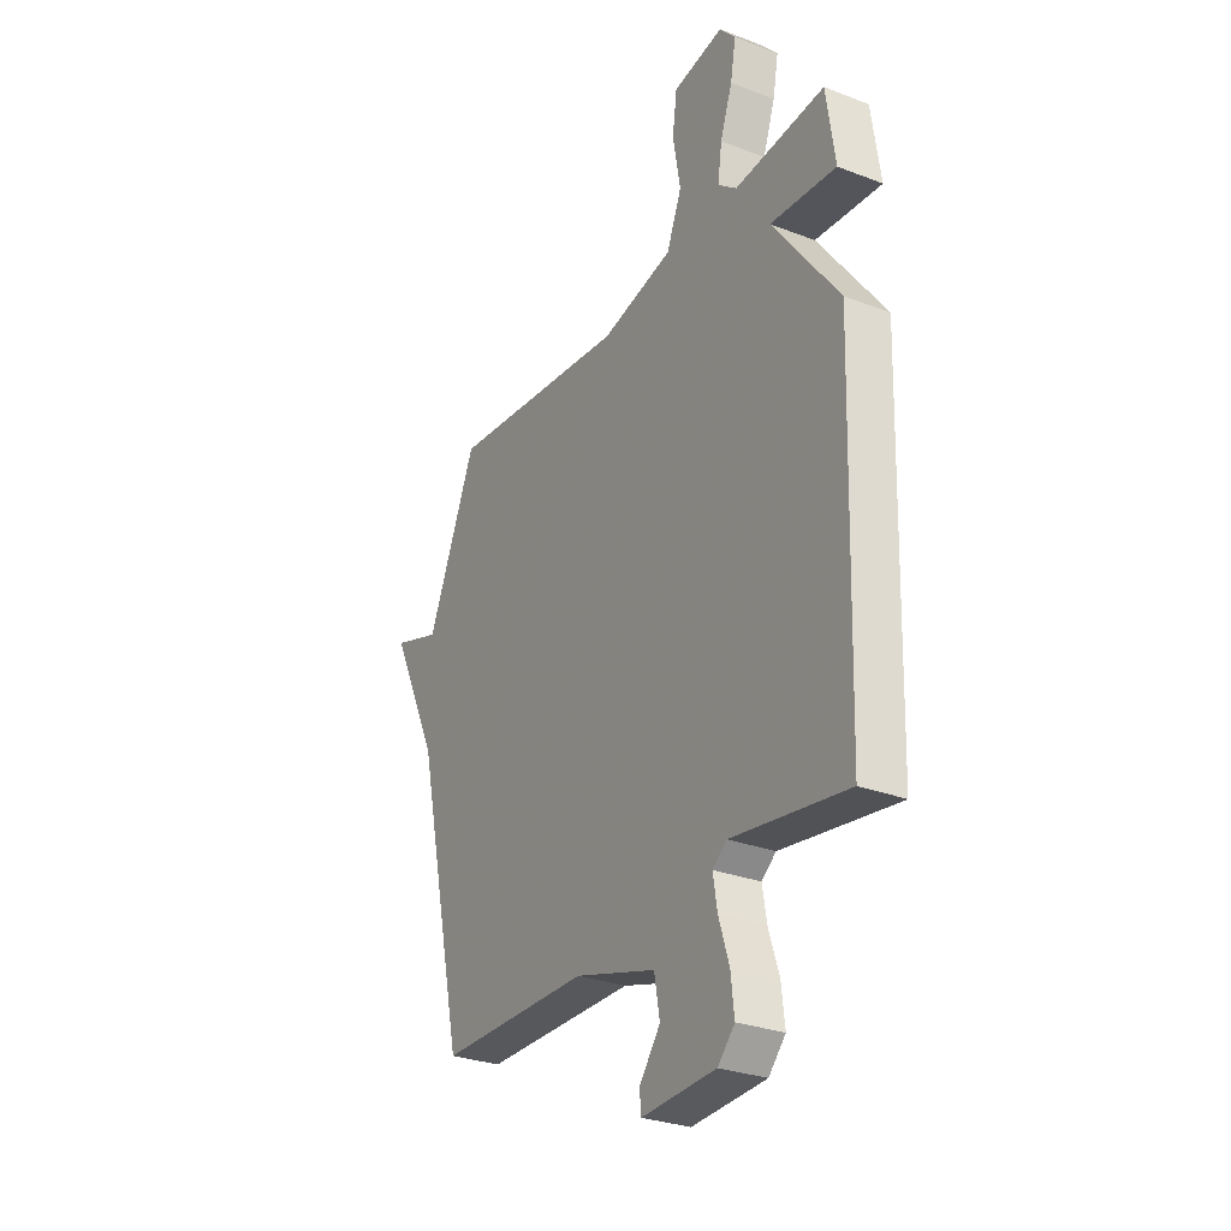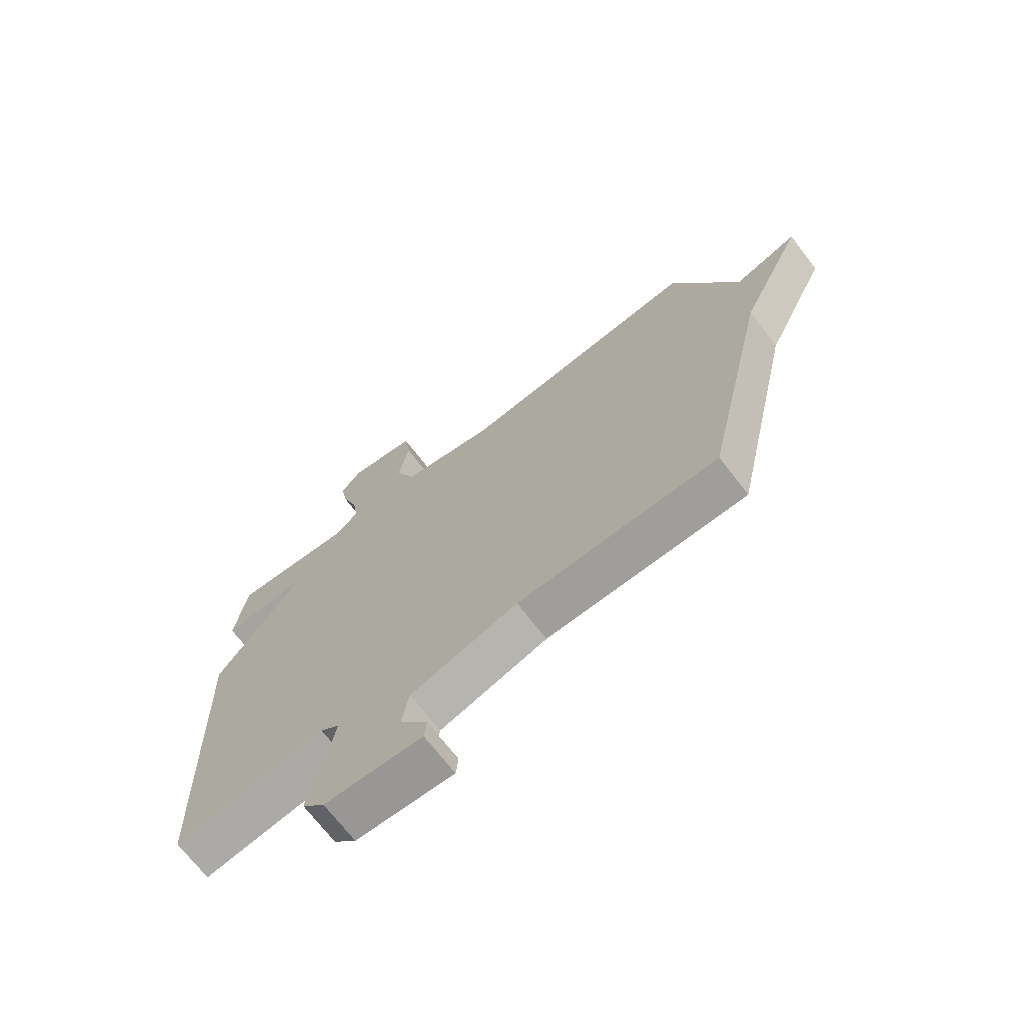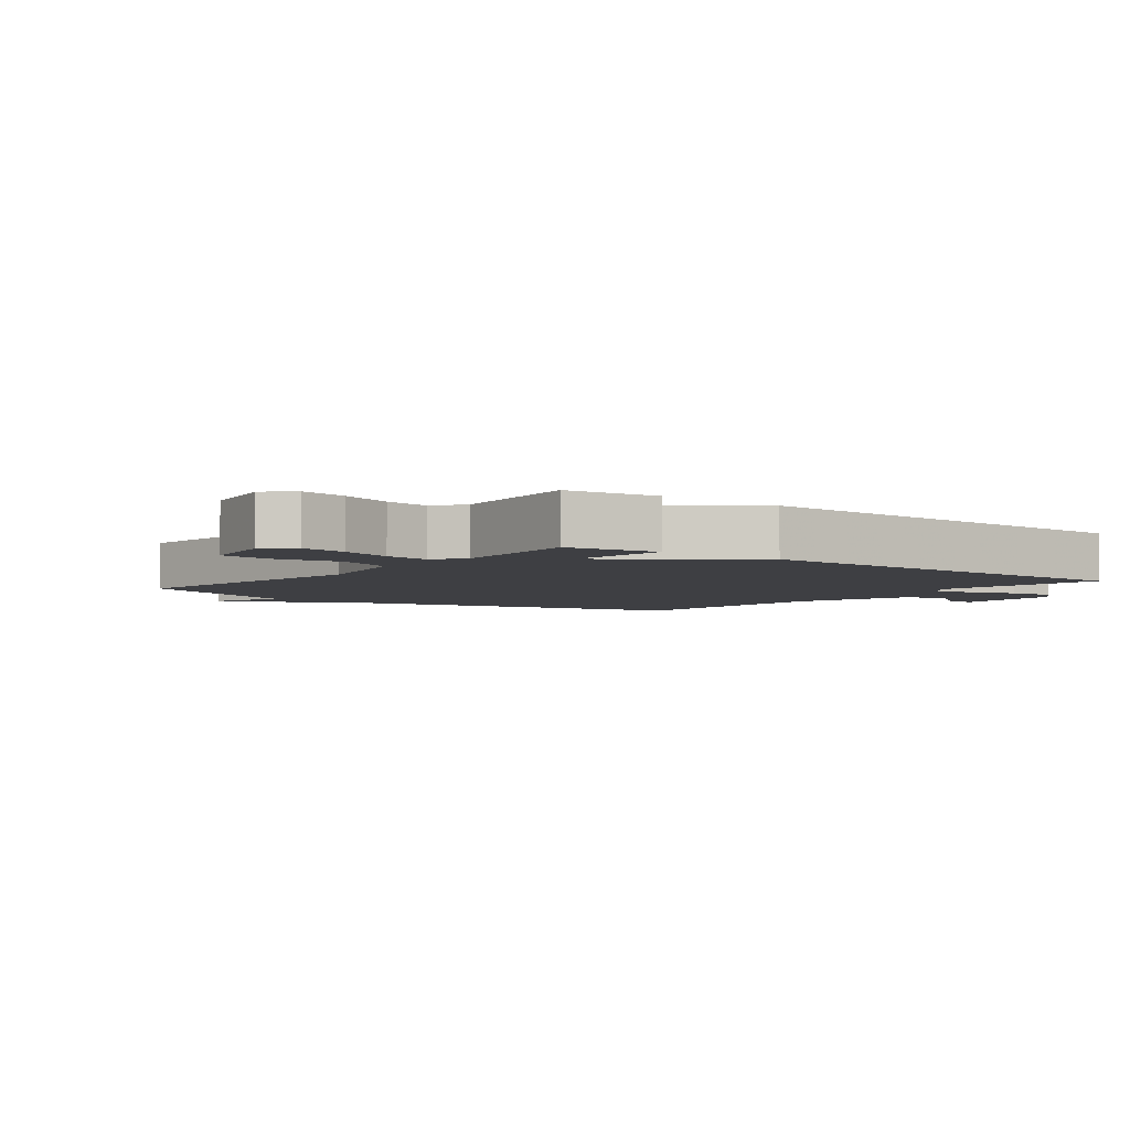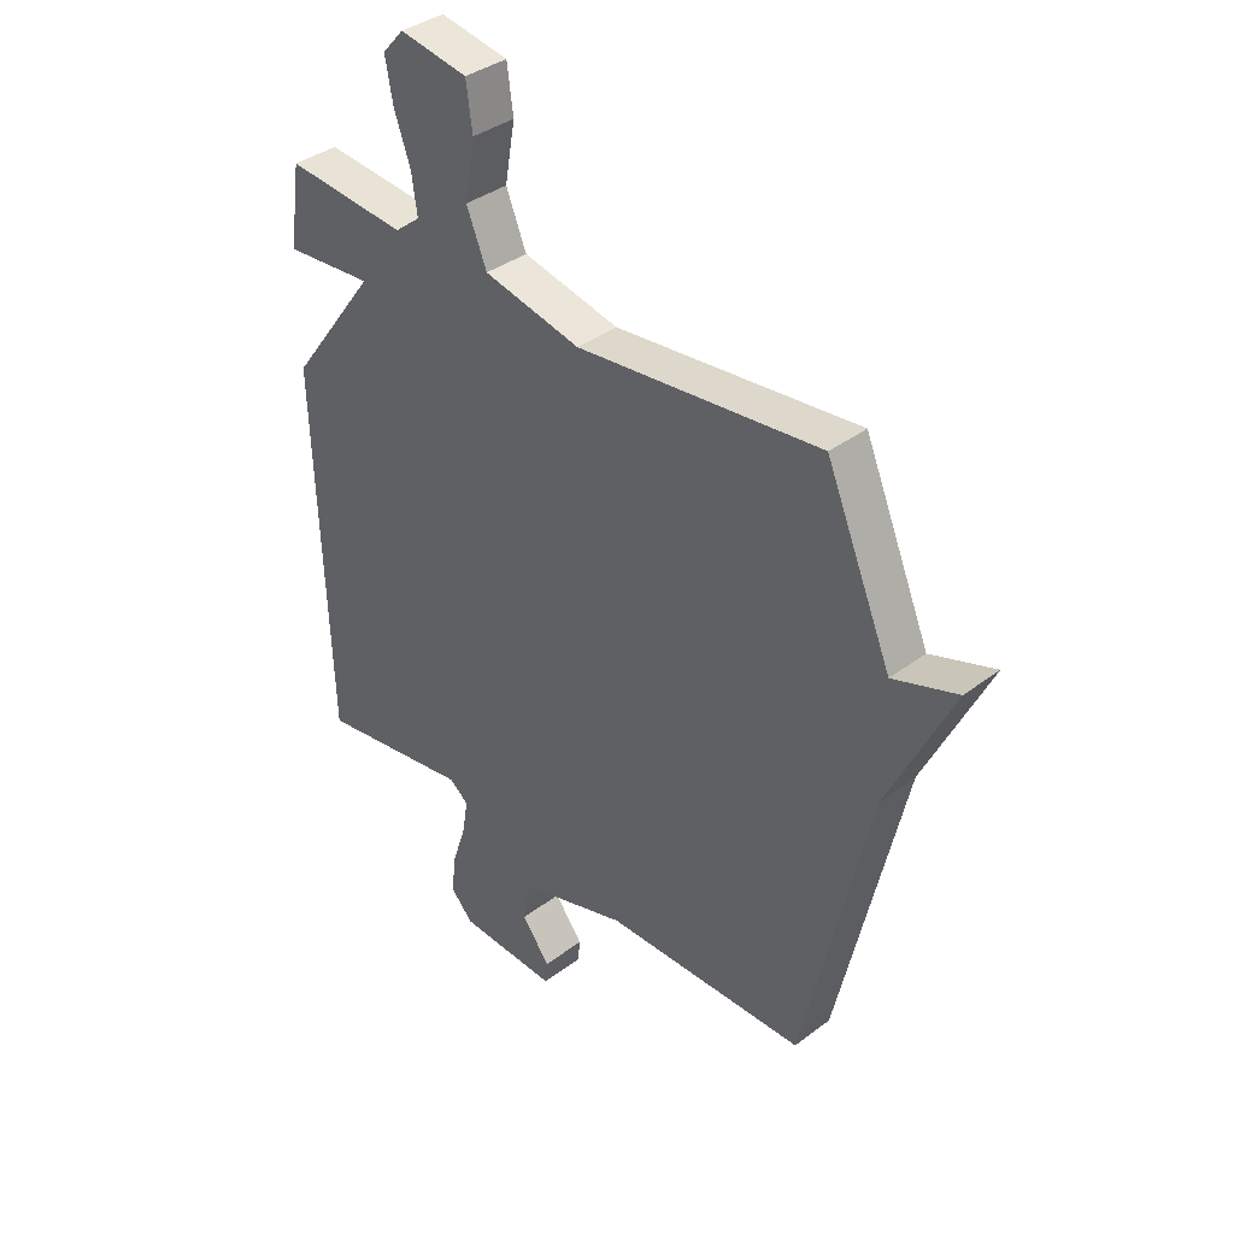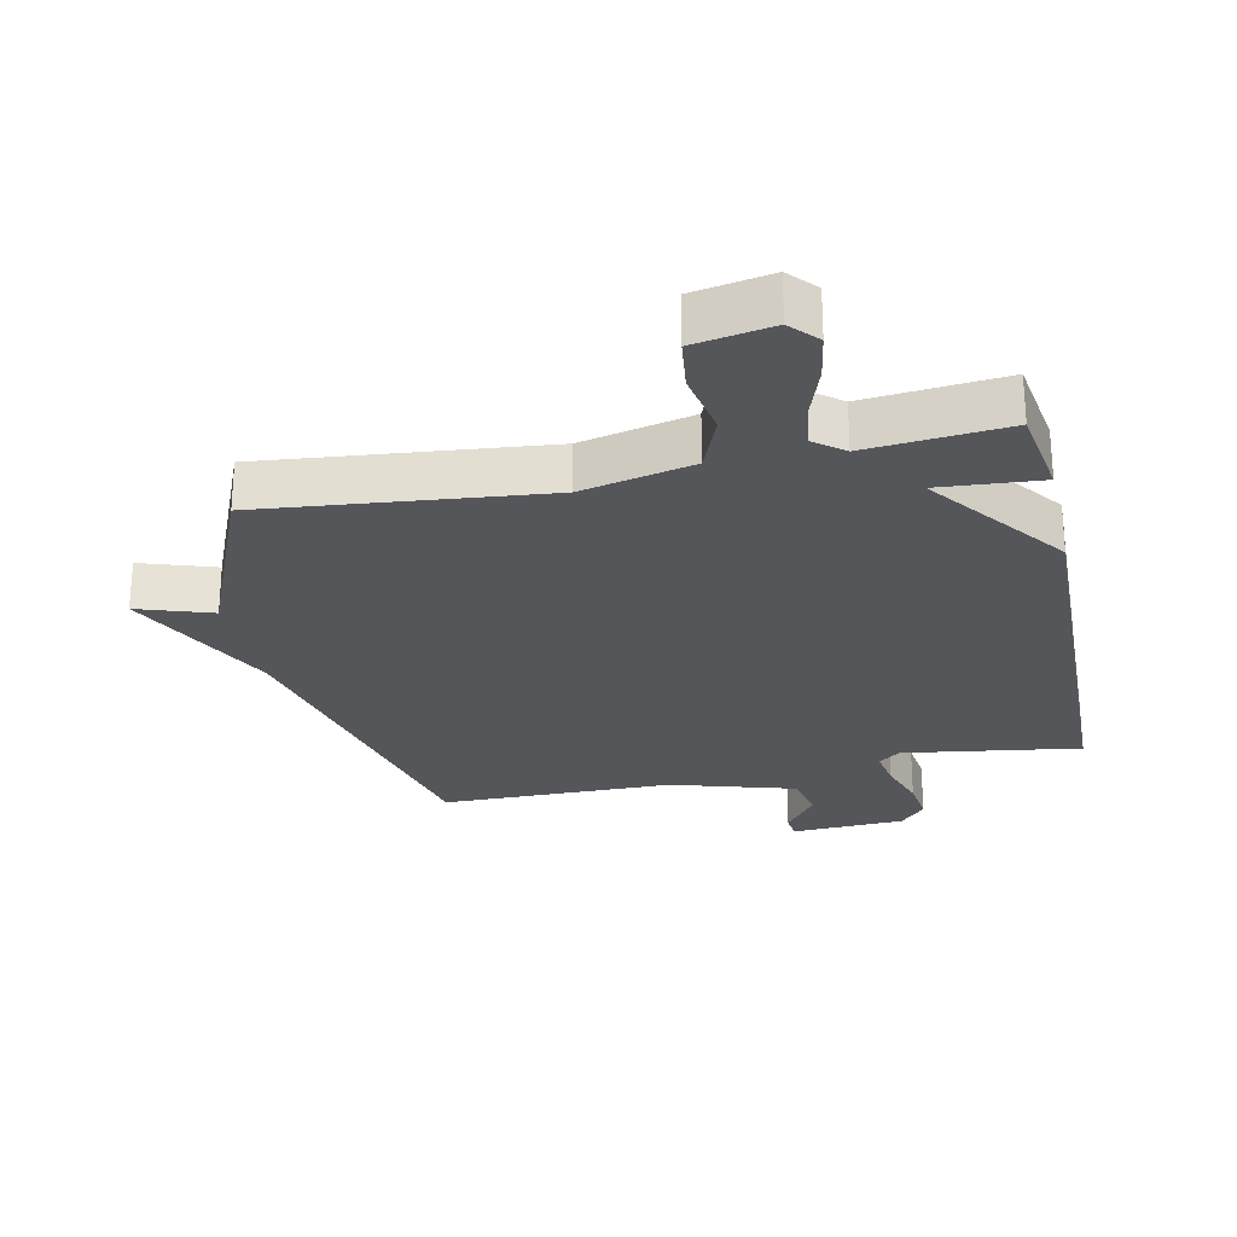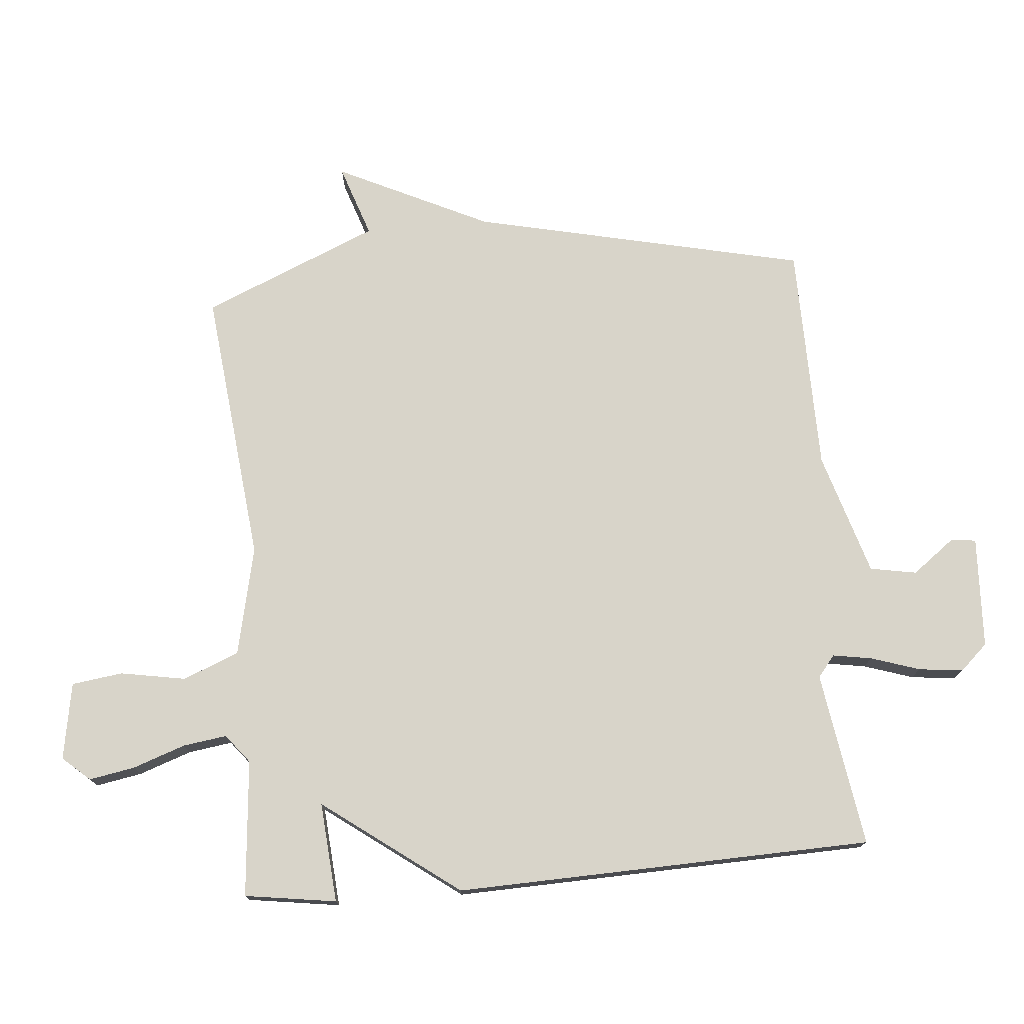
<metadata>
{"format":"obj","ext":"obj","renderer":"f3d","projection":"perspective","resolution":1024,"background":"white","views":[{"elev":-29.1,"azim":60.3,"up":"+Z"},{"elev":-70.2,"azim":-142.4,"up":"+Z"},{"elev":-4.2,"azim":52.0,"up":"+Y"},{"elev":37.2,"azim":-134.1,"up":"+Z"},{"elev":-26.0,"azim":12.5,"up":"+Y"},{"elev":75.2,"azim":85.1,"up":"+Y"}]}
</metadata>
<code>
v 0.5 0.07 0.5
v 0.521 0.07 0.356
v 0.364 0.07 0.369
v 0.521 0.07 0.156
v 0.5 0.07 -0.5
v 0.226 0.07 -0.457
v 0.192 0.07 -0.484
v 0.202 0.07 -0.545
v 0.227 0.07 -0.622
v 0.235 0.07 -0.692
v 0.195 0.07 -0.735
v 0.019 0.07 -0.743
v 0.015 0.07 -0.703
v 0.065 0.07 -0.637
v 0.052 0.07 -0.564
v -0.141 0.07 -0.505
v -0.5 0.07 -0.5
v -0.617 0.07 0.024
v -0.731 0.07 0.263
v -0.617 0.07 0.224
v -0.5 0.07 0.5
v -0.068 0.07 0.453
v 0.104 0.07 0.491
v 0.14 0.07 0.579
v 0.122 0.07 0.682
v 0.133 0.07 0.762
v 0.254 0.07 0.783
v 0.292 0.07 0.74
v 0.279 0.07 0.668
v 0.25 0.07 0.586
v 0.24 0.07 0.517
v 0.285 0.07 0.481
v 0.5 0 0.5
v 0.521 0 0.356
v 0.364 0 0.369
v 0.521 0 0.156
v 0.5 0 -0.5
v 0.226 0 -0.457
v 0.192 0 -0.484
v 0.202 0 -0.545
v 0.227 0 -0.622
v 0.235 0 -0.692
v 0.195 0 -0.735
v 0.019 0 -0.743
v 0.015 0 -0.703
v 0.065 0 -0.637
v 0.052 0 -0.564
v -0.141 0 -0.505
v -0.5 0 -0.5
v -0.617 0 0.024
v -0.731 0 0.263
v -0.617 0 0.224
v -0.5 0 0.5
v -0.068 0 0.453
v 0.104 0 0.491
v 0.14 0 0.579
v 0.122 0 0.682
v 0.133 0 0.762
v 0.254 0 0.783
v 0.292 0 0.74
v 0.279 0 0.668
v 0.25 0 0.586
v 0.24 0 0.517
v 0.285 0 0.481
f 28 29 30
f 27 28 30
f 26 27 30
f 25 26 30
f 24 25 30
f 23 24 30 31
f 22 23 31 32
f 20 21 22
f 18 19 20
f 20 22 32
f 18 20 32
f 17 18 32
f 16 17 32
f 12 13 14
f 11 12 14
f 10 11 14
f 9 10 14
f 8 9 14
f 7 8 14 15
f 15 16 32
f 7 15 32
f 6 7 32
f 3 4 5 6
f 1 2 3
f 32 1 3
f 3 6 32
f 62 61 60
f 62 60 59
f 62 59 58
f 62 58 57
f 62 57 56
f 63 62 56 55
f 64 63 55 54
f 54 53 52
f 52 51 50
f 64 54 52
f 64 52 50
f 64 50 49
f 64 49 48
f 46 45 44
f 46 44 43
f 46 43 42
f 46 42 41
f 46 41 40
f 47 46 40 39
f 64 48 47
f 64 47 39
f 64 39 38
f 38 37 36 35
f 35 34 33
f 35 33 64
f 64 38 35
f 1 33 34 2
f 2 34 35 3
f 3 35 36 4
f 4 36 37 5
f 5 37 38 6
f 6 38 39 7
f 7 39 40 8
f 8 40 41 9
f 9 41 42 10
f 10 42 43 11
f 11 43 44 12
f 12 44 45 13
f 13 45 46 14
f 14 46 47 15
f 15 47 48 16
f 16 48 49 17
f 17 49 50 18
f 18 50 51 19
f 19 51 52 20
f 20 52 53 21
f 21 53 54 22
f 22 54 55 23
f 23 55 56 24
f 24 56 57 25
f 25 57 58 26
f 26 58 59 27
f 27 59 60 28
f 28 60 61 29
f 29 61 62 30
f 30 62 63 31
f 31 63 64 32
f 32 64 33 1

</code>
